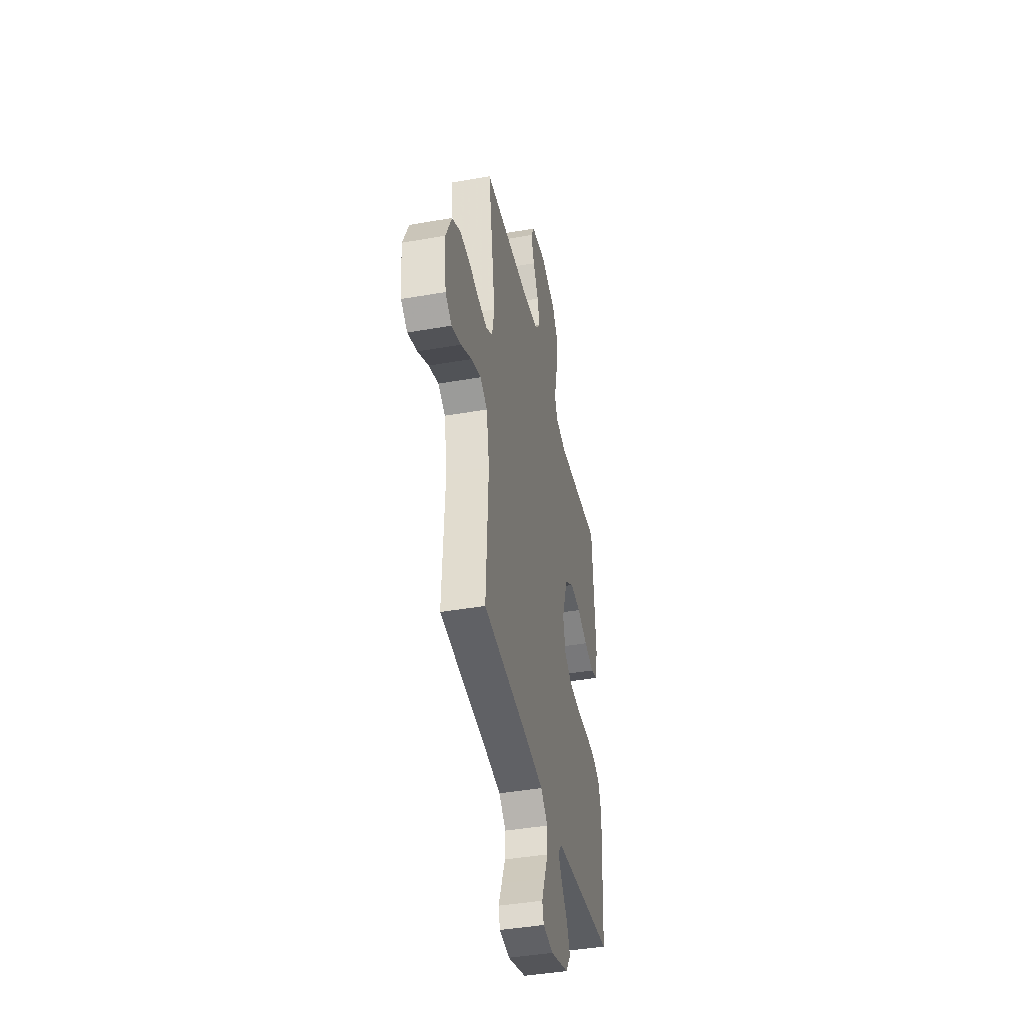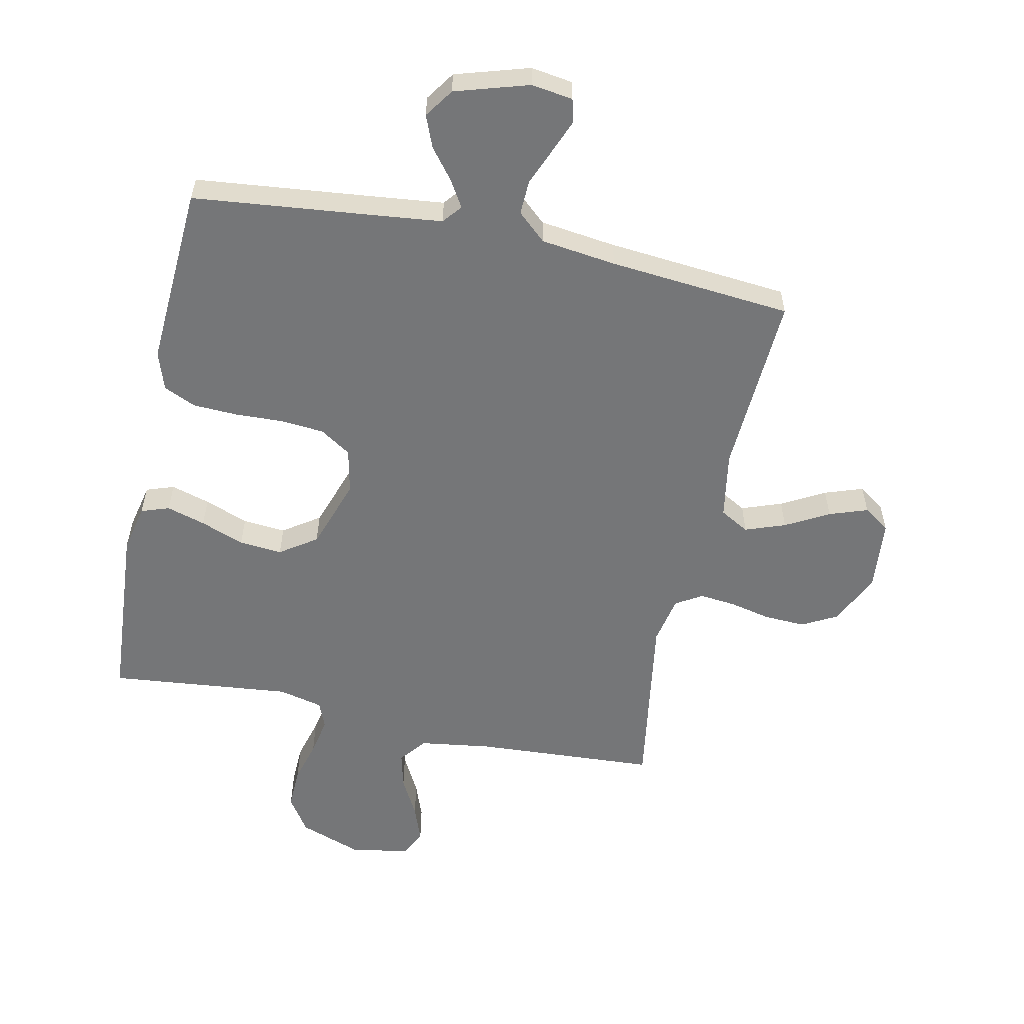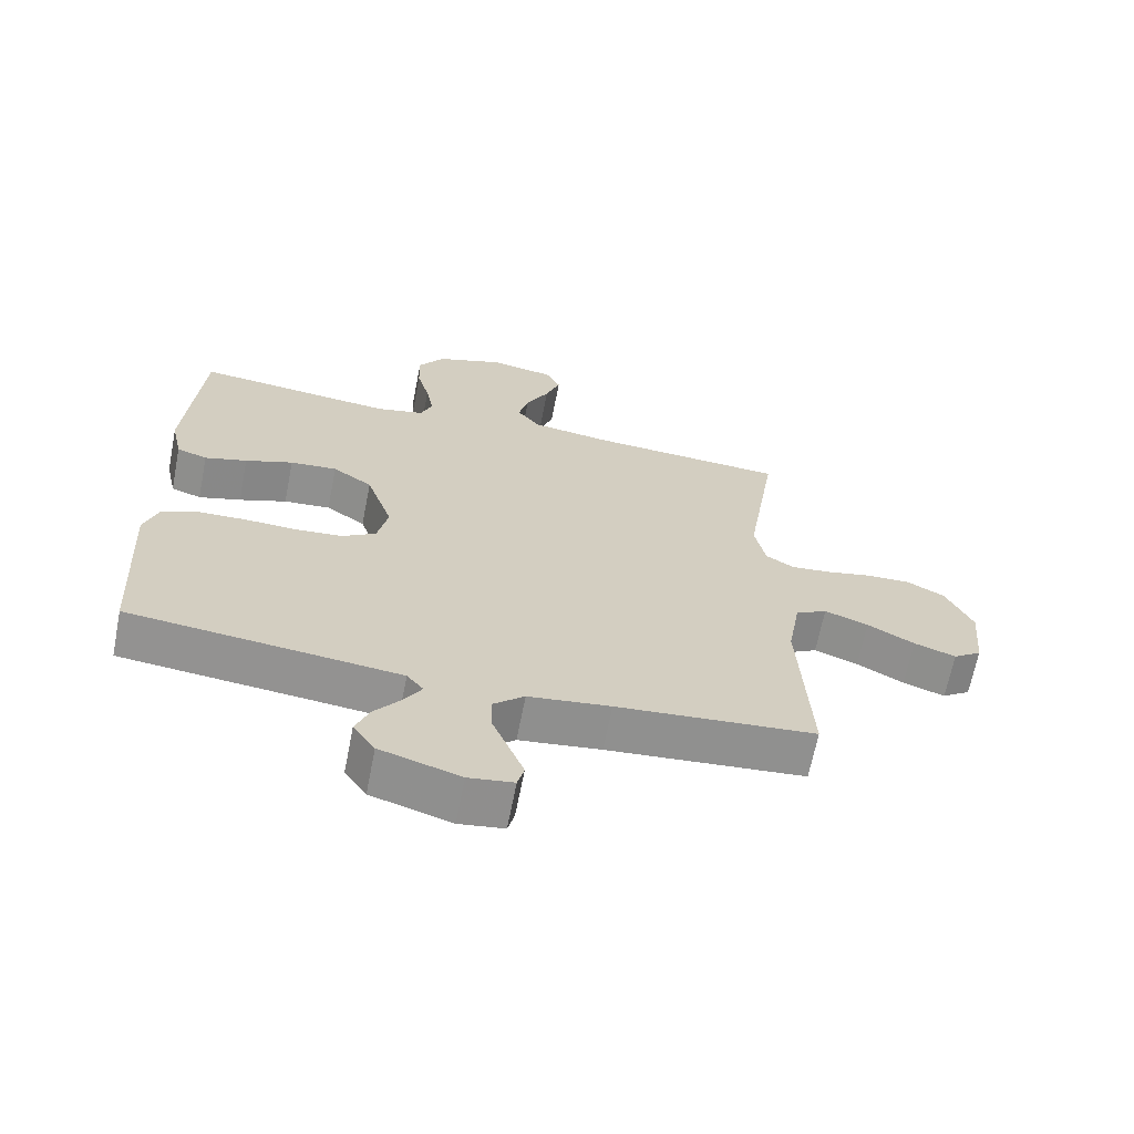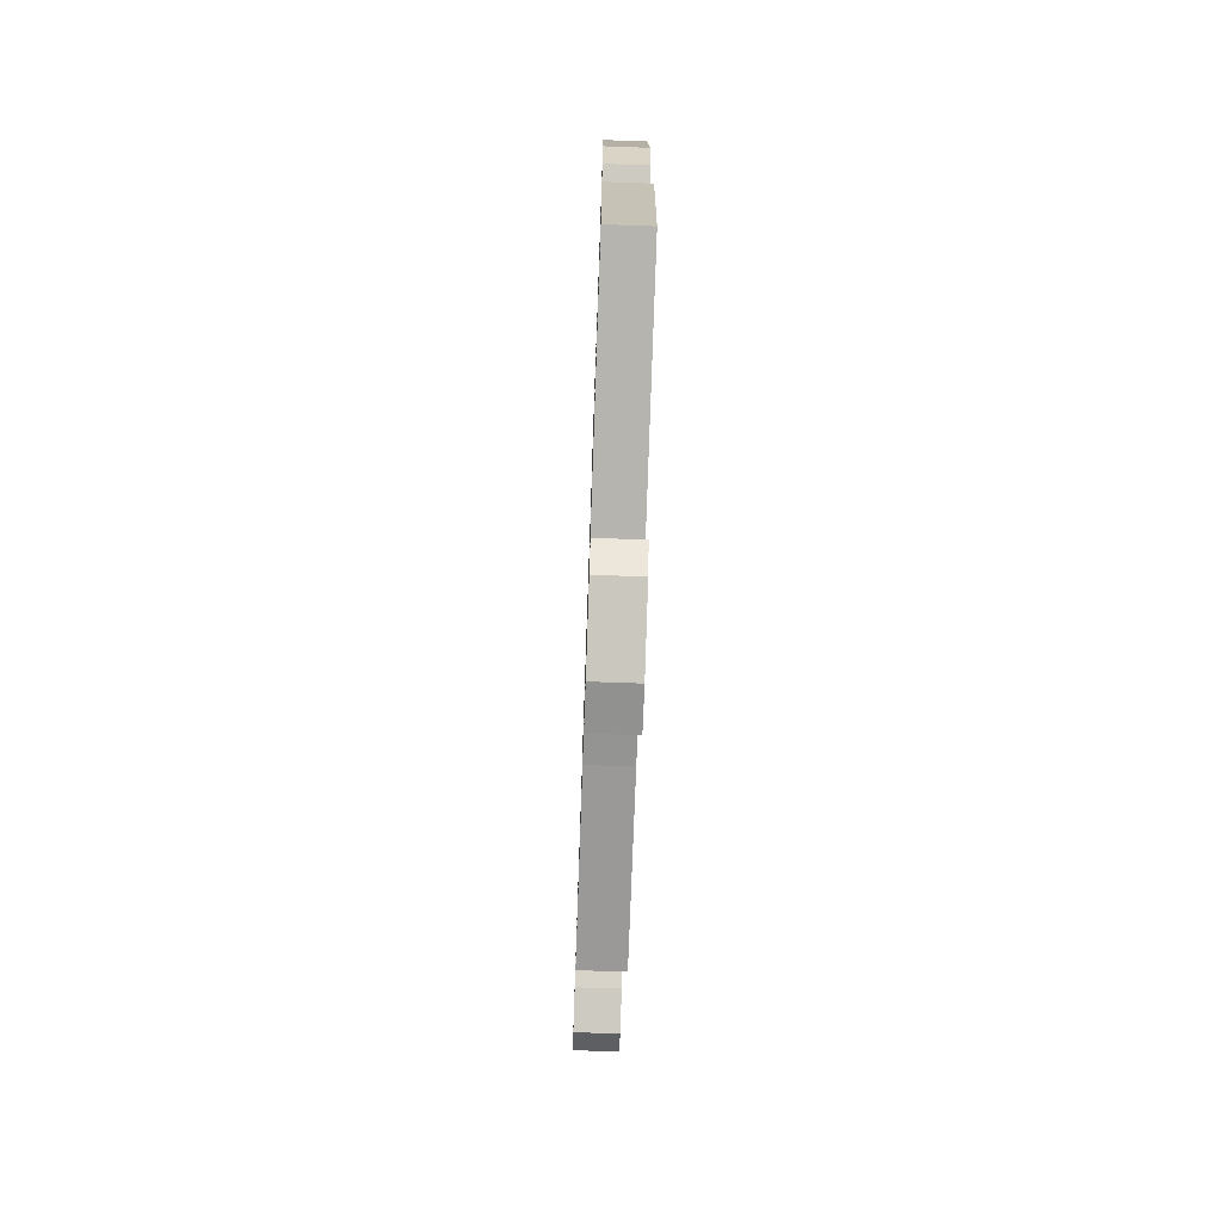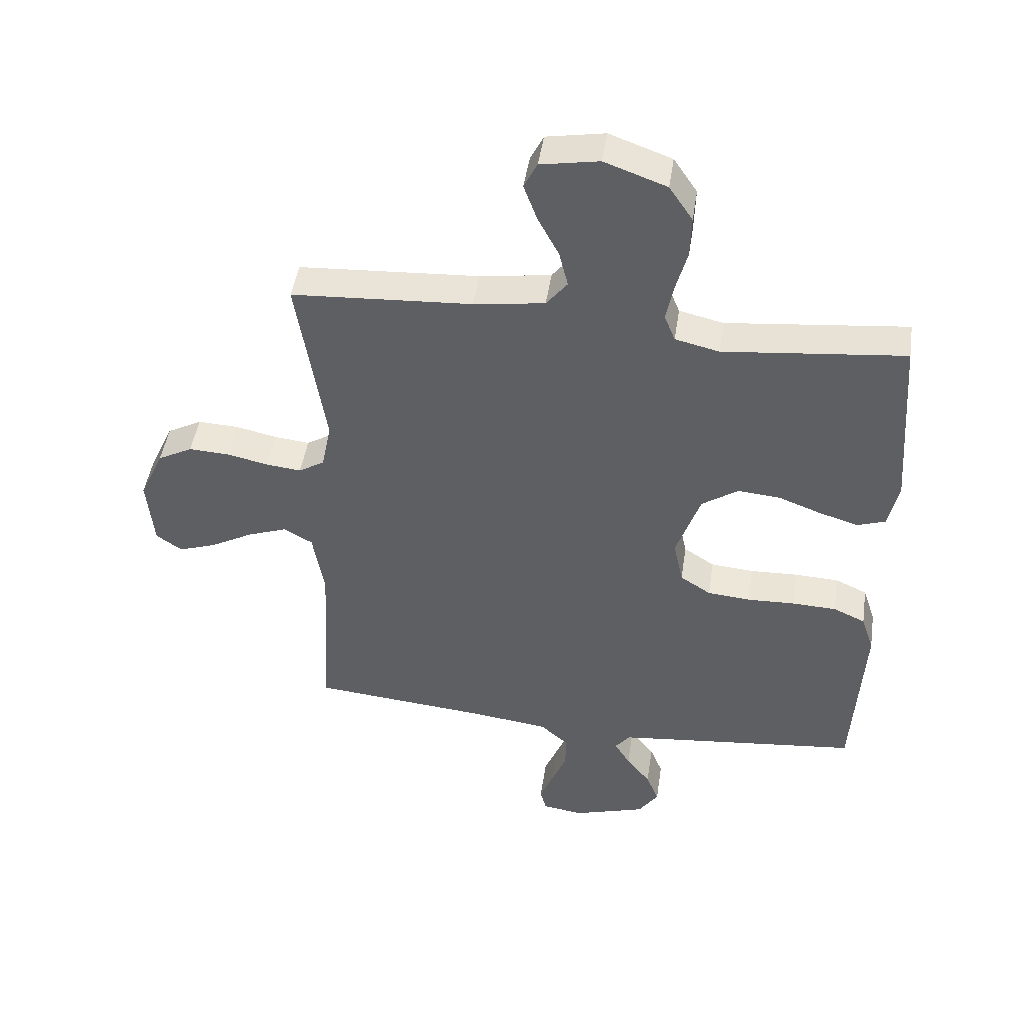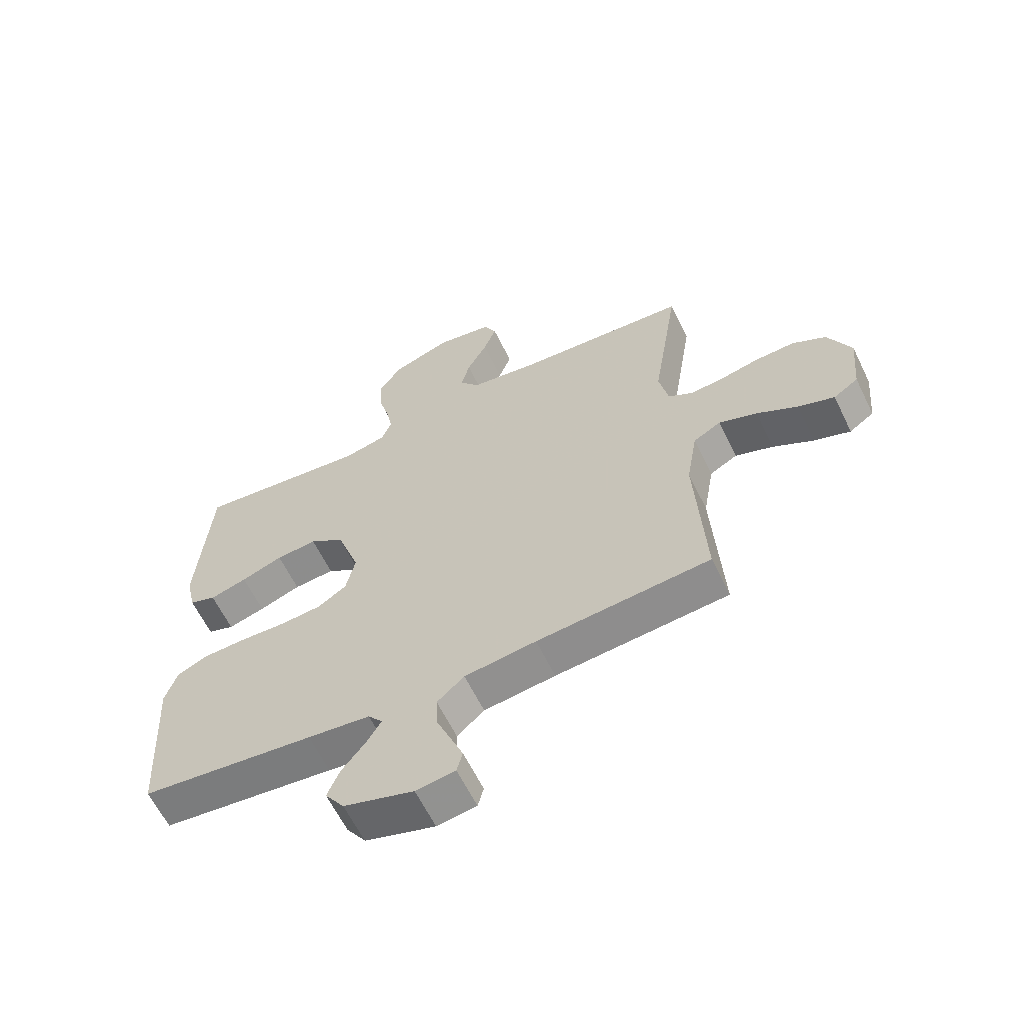
<metadata>
{"format":"obj","ext":"obj","renderer":"f3d","projection":"perspective","resolution":1024,"background":"white","views":[{"elev":-41.8,"azim":-78.0,"up":"+Z"},{"elev":-56.8,"azim":168.0,"up":"+Y"},{"elev":-66.2,"azim":168.9,"up":"+Z"},{"elev":-74.3,"azim":88.0,"up":"+Z"},{"elev":46.1,"azim":8.5,"up":"+Z"},{"elev":-62.1,"azim":-154.1,"up":"+Z"}]}
</metadata>
<code>
v -0.5 0.07 0.5
v -0.2 0.07 0.518
v -0.082 0.07 0.535
v -0.047 0.07 0.579
v -0.062 0.07 0.639
v -0.097 0.07 0.705
v -0.119 0.07 0.765
v -0.097 0.07 0.809
v 0 0.07 0.826
v 0.103 0.07 0.789
v 0.142 0.07 0.731
v 0.14 0.07 0.662
v 0.121 0.07 0.592
v 0.109 0.07 0.53
v 0.127 0.07 0.486
v 0.2 0.07 0.469
v 0.5 0.07 0.5
v 0.522 0.07 0.2
v 0.505 0.07 0.122
v 0.459 0.07 0.106
v 0.395 0.07 0.125
v 0.323 0.07 0.152
v 0.252 0.07 0.158
v 0.192 0.07 0.117
v 0.152 0.07 0
v 0.168 0.07 -0.074
v 0.219 0.07 -0.107
v 0.29 0.07 -0.113
v 0.37 0.07 -0.11
v 0.443 0.07 -0.113
v 0.496 0.07 -0.137
v 0.517 0.07 -0.2
v 0.5 0.07 -0.5
v 0.2 0.07 -0.532
v 0.092 0.07 -0.544
v 0.067 0.07 -0.575
v 0.093 0.07 -0.618
v 0.133 0.07 -0.669
v 0.154 0.07 -0.721
v 0.121 0.07 -0.769
v 0 0.07 -0.806
v -0.068 0.07 -0.796
v -0.078 0.07 -0.758
v -0.056 0.07 -0.703
v -0.031 0.07 -0.642
v -0.029 0.07 -0.585
v -0.076 0.07 -0.543
v -0.2 0.07 -0.527
v -0.5 0.07 -0.5
v -0.484 0.07 -0.2
v -0.503 0.07 -0.089
v -0.551 0.07 -0.062
v -0.617 0.07 -0.086
v -0.688 0.07 -0.125
v -0.751 0.07 -0.147
v -0.794 0.07 -0.117
v -0.805 0.07 0
v -0.765 0.07 0.087
v -0.707 0.07 0.118
v -0.639 0.07 0.115
v -0.571 0.07 0.1
v -0.512 0.07 0.094
v -0.469 0.07 0.12
v -0.453 0.07 0.2
v -0.5 0 0.5
v -0.2 0 0.518
v -0.082 0 0.535
v -0.047 0 0.579
v -0.062 0 0.639
v -0.097 0 0.705
v -0.119 0 0.765
v -0.097 0 0.809
v 0 0 0.826
v 0.103 0 0.789
v 0.142 0 0.731
v 0.14 0 0.662
v 0.121 0 0.592
v 0.109 0 0.53
v 0.127 0 0.486
v 0.2 0 0.469
v 0.5 0 0.5
v 0.522 0 0.2
v 0.505 0 0.122
v 0.459 0 0.106
v 0.395 0 0.125
v 0.323 0 0.152
v 0.252 0 0.158
v 0.192 0 0.117
v 0.152 0 0
v 0.168 0 -0.074
v 0.219 0 -0.107
v 0.29 0 -0.113
v 0.37 0 -0.11
v 0.443 0 -0.113
v 0.496 0 -0.137
v 0.517 0 -0.2
v 0.5 0 -0.5
v 0.2 0 -0.532
v 0.092 0 -0.544
v 0.067 0 -0.575
v 0.093 0 -0.618
v 0.133 0 -0.669
v 0.154 0 -0.721
v 0.121 0 -0.769
v 0 0 -0.806
v -0.068 0 -0.796
v -0.078 0 -0.758
v -0.056 0 -0.703
v -0.031 0 -0.642
v -0.029 0 -0.585
v -0.076 0 -0.543
v -0.2 0 -0.527
v -0.5 0 -0.5
v -0.484 0 -0.2
v -0.503 0 -0.089
v -0.551 0 -0.062
v -0.617 0 -0.086
v -0.688 0 -0.125
v -0.751 0 -0.147
v -0.794 0 -0.117
v -0.805 0 0
v -0.765 0 0.087
v -0.707 0 0.118
v -0.639 0 0.115
v -0.571 0 0.1
v -0.512 0 0.094
v -0.469 0 0.12
v -0.453 0 0.2
f 59 60 61
f 58 59 61
f 57 58 61
f 56 57 61
f 55 56 61
f 54 55 61
f 53 54 61
f 52 53 61 62
f 51 52 62 63
f 48 49 50
f 51 63 64
f 50 51 64
f 48 50 64
f 47 48 64
f 43 44 45
f 42 43 45
f 41 42 45
f 40 41 45
f 39 40 45
f 38 39 45
f 37 38 45
f 36 37 45 46
f 64 1 2
f 47 64 2
f 46 47 2
f 36 46 2
f 35 36 2
f 32 33 34
f 31 32 34
f 30 31 34
f 29 30 34
f 28 29 34
f 20 21 22
f 19 20 22
f 18 19 22
f 17 18 22
f 16 17 22
f 15 16 22 23
f 14 15 23 24
f 11 12 13
f 10 11 13
f 9 10 13
f 8 9 13
f 7 8 13
f 6 7 13
f 5 6 13
f 4 5 13 14
f 14 24 25
f 4 14 25
f 3 4 25
f 27 28 34 35
f 26 27 35
f 25 26 35
f 3 25 35
f 2 3 35
f 125 124 123
f 125 123 122
f 125 122 121
f 125 121 120
f 125 120 119
f 125 119 118
f 125 118 117
f 126 125 117 116
f 127 126 116 115
f 114 113 112
f 128 127 115
f 128 115 114
f 128 114 112
f 128 112 111
f 109 108 107
f 109 107 106
f 109 106 105
f 109 105 104
f 109 104 103
f 109 103 102
f 109 102 101
f 110 109 101 100
f 66 65 128
f 66 128 111
f 66 111 110
f 66 110 100
f 66 100 99
f 98 97 96
f 98 96 95
f 98 95 94
f 98 94 93
f 98 93 92
f 86 85 84
f 86 84 83
f 86 83 82
f 86 82 81
f 86 81 80
f 87 86 80 79
f 88 87 79 78
f 77 76 75
f 77 75 74
f 77 74 73
f 77 73 72
f 77 72 71
f 77 71 70
f 77 70 69
f 78 77 69 68
f 89 88 78
f 89 78 68
f 89 68 67
f 99 98 92 91
f 99 91 90
f 99 90 89
f 99 89 67
f 99 67 66
f 1 65 66 2
f 2 66 67 3
f 3 67 68 4
f 4 68 69 5
f 5 69 70 6
f 6 70 71 7
f 7 71 72 8
f 8 72 73 9
f 9 73 74 10
f 10 74 75 11
f 11 75 76 12
f 12 76 77 13
f 13 77 78 14
f 14 78 79 15
f 15 79 80 16
f 16 80 81 17
f 17 81 82 18
f 18 82 83 19
f 19 83 84 20
f 20 84 85 21
f 21 85 86 22
f 22 86 87 23
f 23 87 88 24
f 24 88 89 25
f 25 89 90 26
f 26 90 91 27
f 27 91 92 28
f 28 92 93 29
f 29 93 94 30
f 30 94 95 31
f 31 95 96 32
f 32 96 97 33
f 33 97 98 34
f 34 98 99 35
f 35 99 100 36
f 36 100 101 37
f 37 101 102 38
f 38 102 103 39
f 39 103 104 40
f 40 104 105 41
f 41 105 106 42
f 42 106 107 43
f 43 107 108 44
f 44 108 109 45
f 45 109 110 46
f 46 110 111 47
f 47 111 112 48
f 48 112 113 49
f 49 113 114 50
f 50 114 115 51
f 51 115 116 52
f 52 116 117 53
f 53 117 118 54
f 54 118 119 55
f 55 119 120 56
f 56 120 121 57
f 57 121 122 58
f 58 122 123 59
f 59 123 124 60
f 60 124 125 61
f 61 125 126 62
f 62 126 127 63
f 63 127 128 64
f 64 128 65 1

</code>
